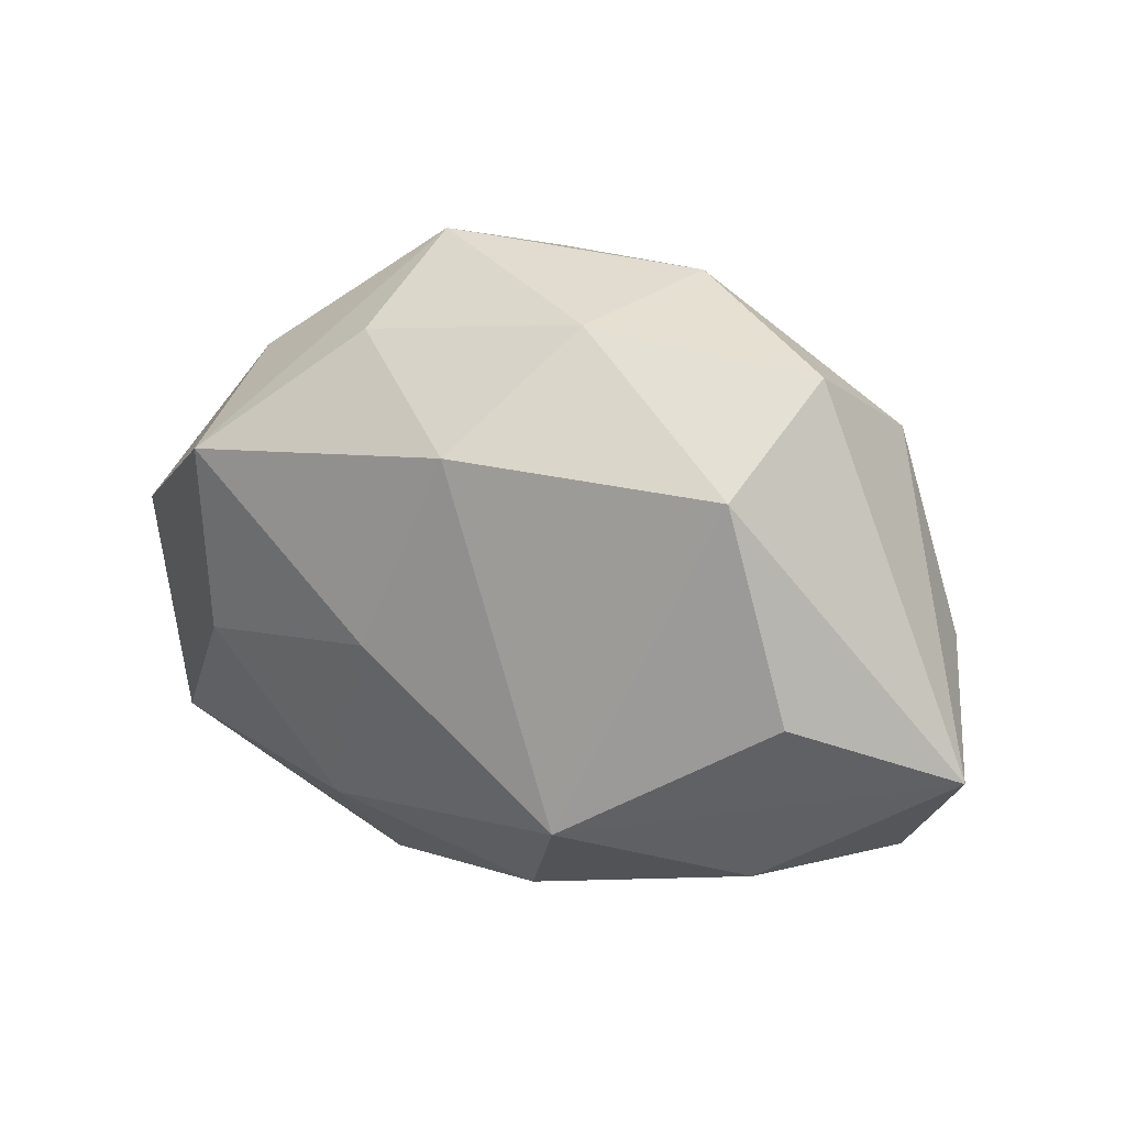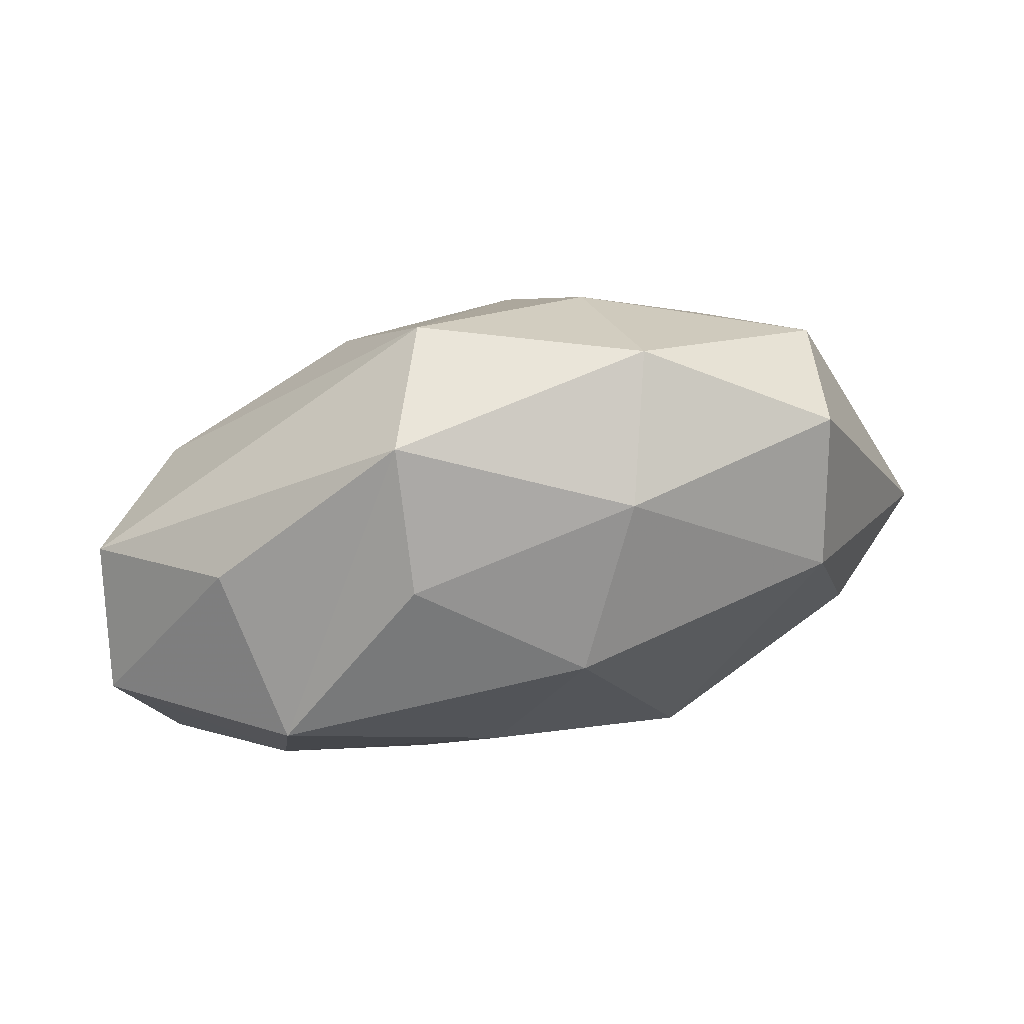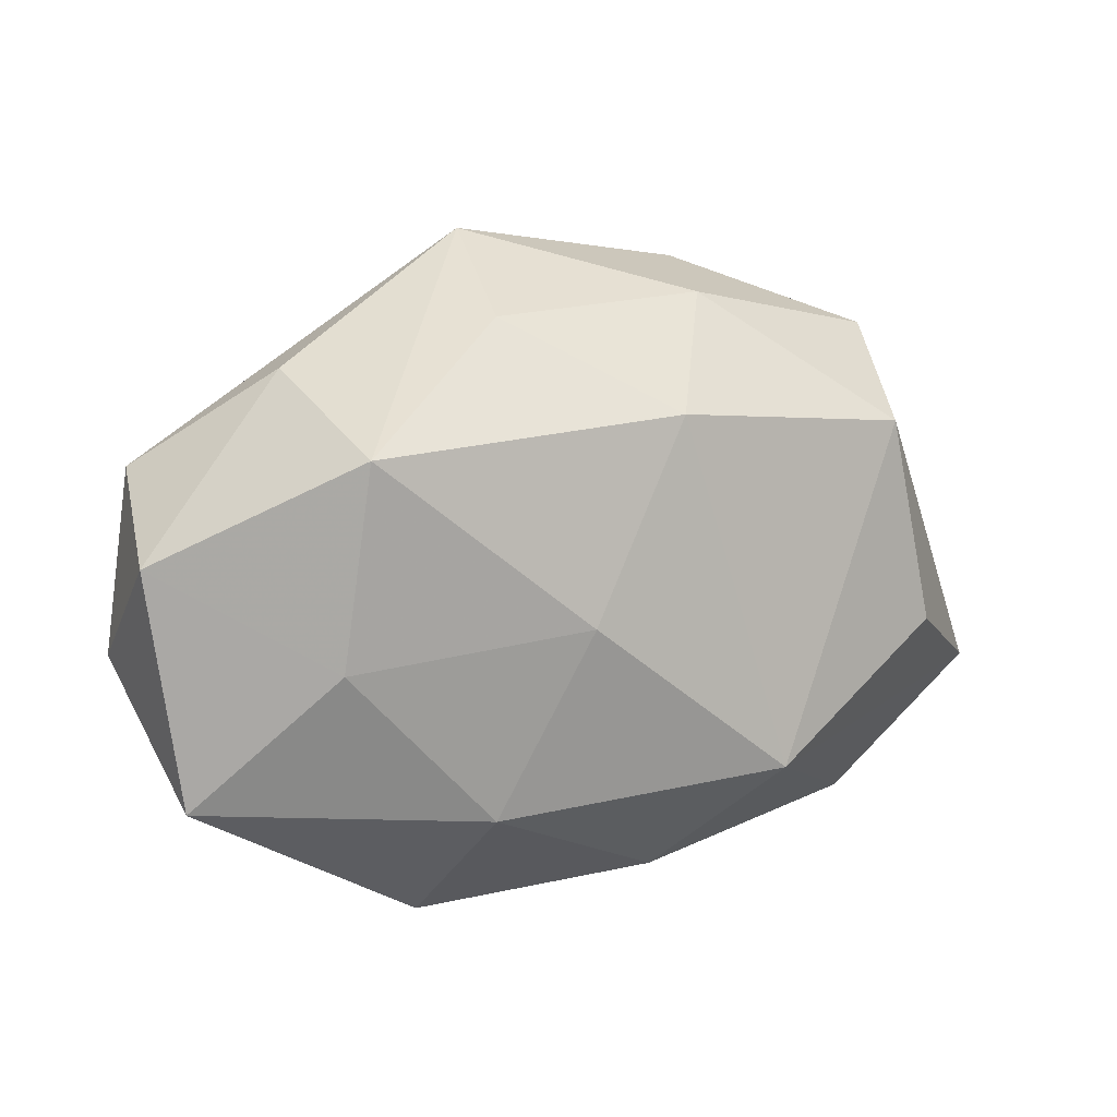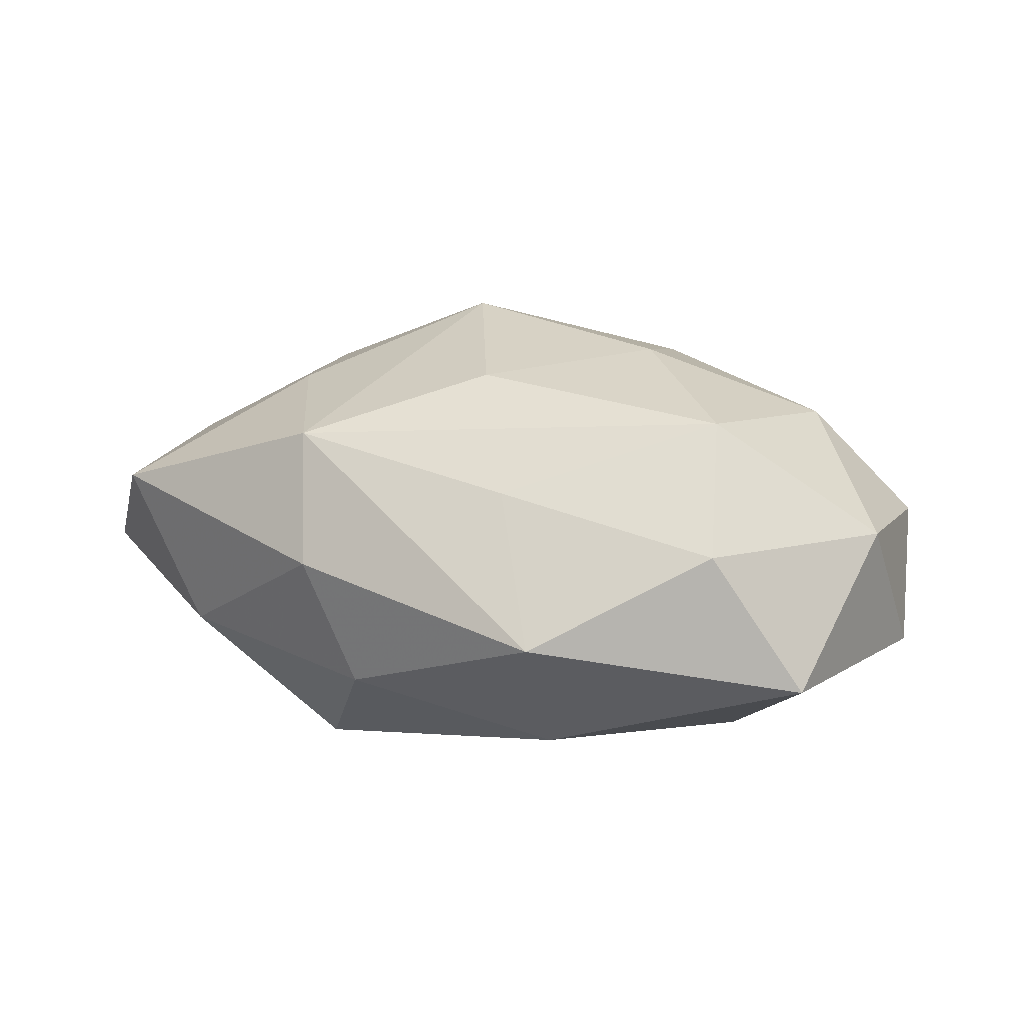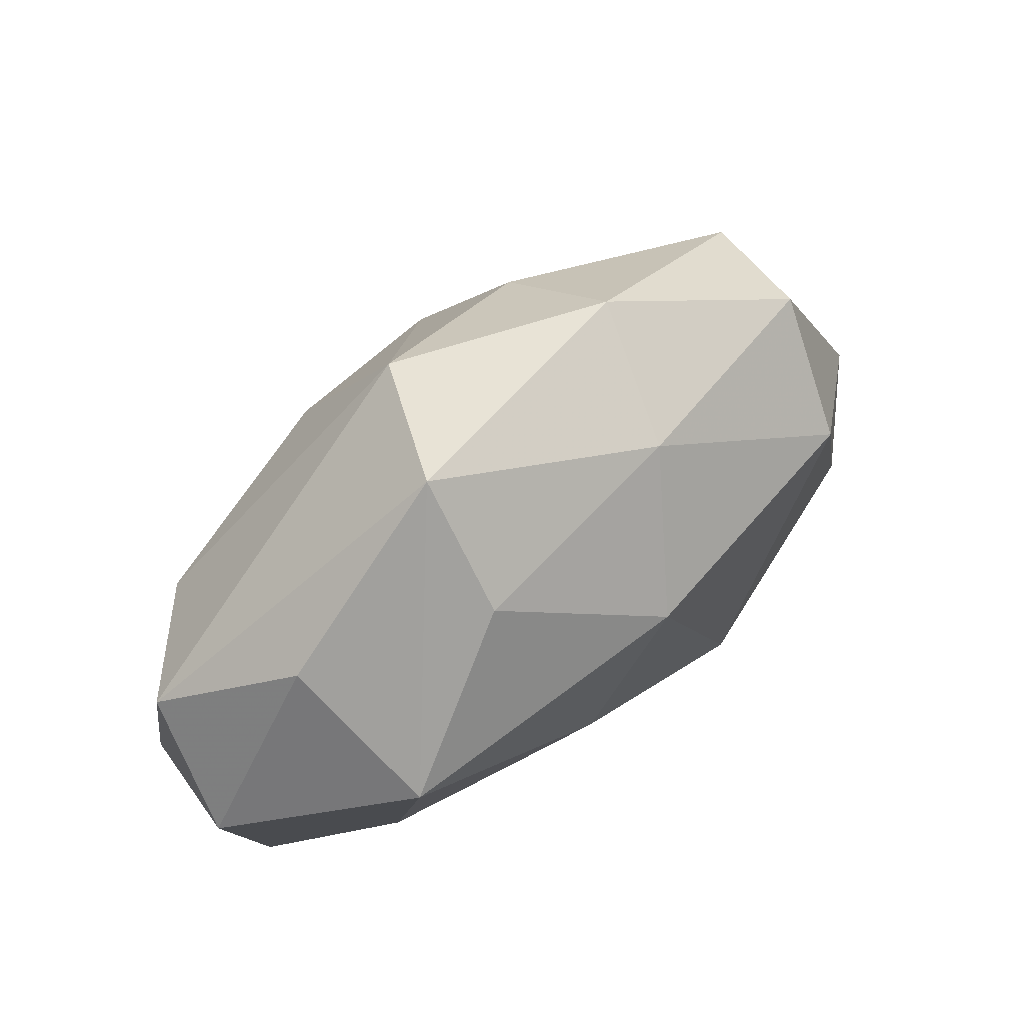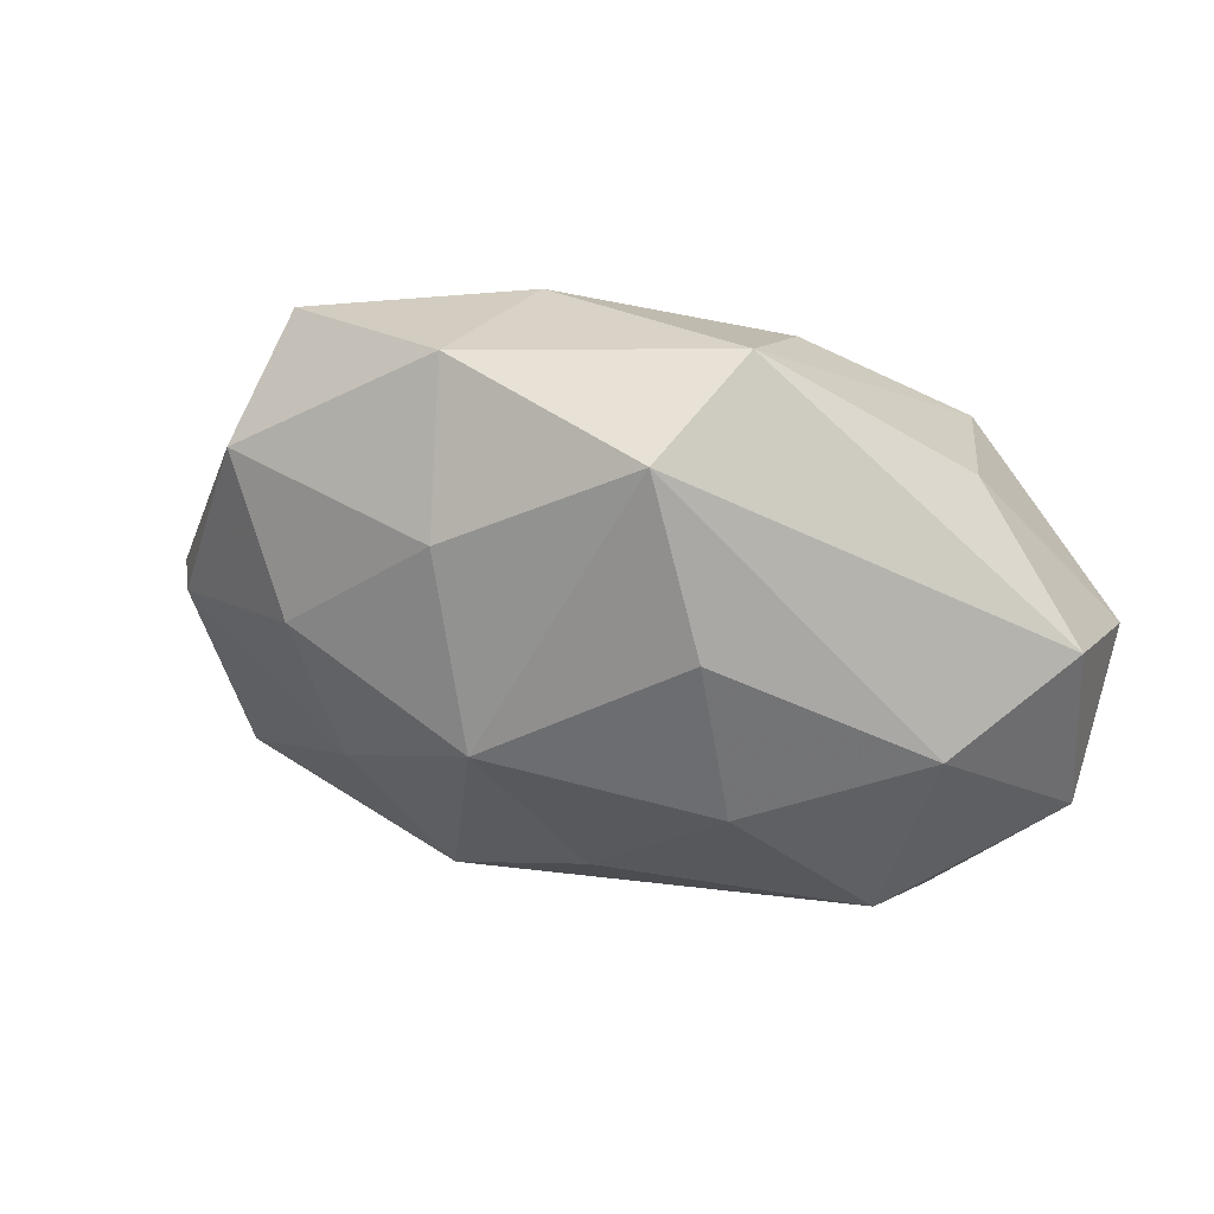
<metadata>
{"format":"obj","ext":"obj","renderer":"f3d","projection":"perspective","resolution":1024,"background":"white","views":[{"elev":16.4,"azim":-147.6,"up":"+Y"},{"elev":70.8,"azim":165.8,"up":"+Y"},{"elev":7.1,"azim":153.9,"up":"+Y"},{"elev":14.6,"azim":26.2,"up":"+Z"},{"elev":69.5,"azim":141.8,"up":"+Y"},{"elev":47.2,"azim":16.8,"up":"+Y"}]}
</metadata>
<code>
v 0.02773 -0.005778 -0.01619
v -0.03395 0.01742 0.007777
v -0.03976 -0.001555 0.008598
v -0.01009 -0.02945 0.002377
v 0.01319 -0.02014 -0.01576
v -0.01237 0.01963 0.016
v 0.01015 0.03289 -0.000542
v 0.01141 0.02489 -0.01206
v -0.01428 -0.01685 -0.02026
v -0.0461 -0.01099 -0.003062
v 0.04074 0.01135 0.00456
v 0.01567 -0.03104 -0.002655
v 0.01516 0.0001629 0.0216
v 0.02636 0.01307 -0.0194
v 0.005134 0.03 0.01219
v 0.009299 -0.02341 0.01051
v -0.02603 0.006852 0.01674
v 0.002241 -0.01273 0.01996
v 0.005853 -0.002452 -0.02104
v 0.02761 -0.01271 0.01718
v 0.01154 0.01568 0.01885
v 0.02916 0.02035 -0.00444
v -0.03187 0.02378 -0.004369
v -0.02784 -0.02232 -0.007654
v 0.03166 0.006261 0.01527
v 0.04307 0.003383 -0.007419
v -0.01261 -0.02467 0.01473
v 0.03925 -0.0187 -0.007037
v -0.01061 0.02699 -0.009373
v 0.03093 -0.02189 0.006223
v -0.02892 0.01469 -0.01571
v -0.006798 0.004268 0.02444
v -0.003134 0.01626 -0.02075
v -0.0357 -0.02275 0.007465
v -0.03403 -0.004977 -0.01418
v -0.005476 -0.02737 -0.009865
v 0.04239 -0.006108 0.006174
v -0.0151 0.03043 0.004325
v -0.02154 -0.009005 0.01723
f 19 14 1
f 37 25 20
f 11 25 37
f 7 15 11
f 11 15 25
f 39 27 32
f 39 34 27
f 21 15 32
f 25 15 21
f 38 15 7
f 32 15 6
f 6 38 2
f 15 38 6
f 32 27 18
f 27 20 18
f 13 20 25
f 13 21 32
f 25 21 13
f 32 18 13
f 13 18 20
f 33 14 19
f 10 31 35
f 26 11 37
f 26 1 14
f 22 14 7
f 7 11 22
f 22 26 14
f 11 26 22
f 34 39 3
f 3 2 10
f 10 34 3
f 27 34 4
f 4 12 27
f 28 26 37
f 1 26 28
f 12 28 30
f 37 20 30
f 30 28 37
f 29 38 7
f 29 33 31
f 2 38 23
f 23 29 31
f 38 29 23
f 10 2 23
f 23 31 10
f 7 14 8
f 14 33 8
f 8 29 7
f 33 29 8
f 17 39 32
f 17 3 39
f 2 3 17
f 32 6 17
f 17 6 2
f 24 34 10
f 24 4 34
f 27 12 16
f 12 30 16
f 16 20 27
f 16 30 20
f 12 4 36
f 4 24 36
f 5 28 12
f 12 36 5
f 1 28 5
f 19 1 5
f 9 5 36
f 9 36 24
f 19 5 9
f 10 35 9
f 9 24 10
f 9 33 19
f 9 35 31
f 31 33 9

</code>
